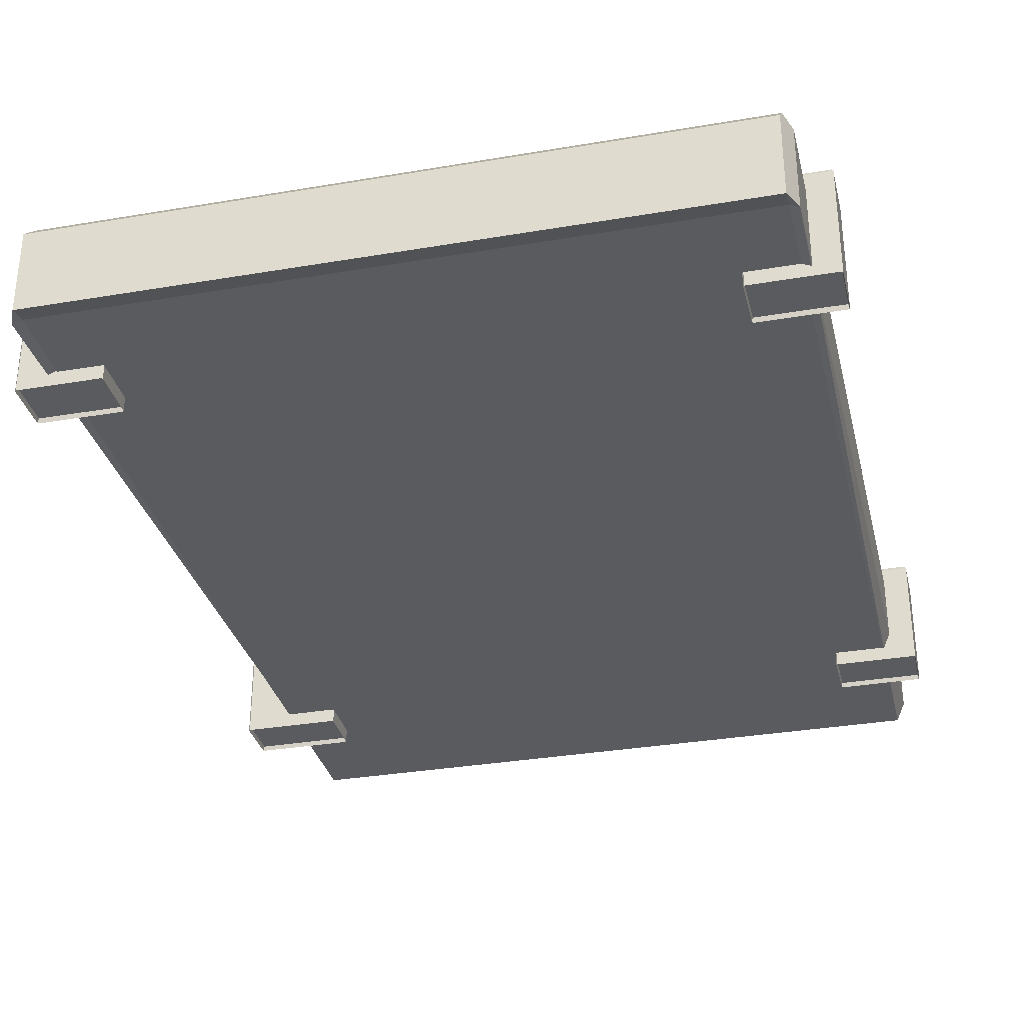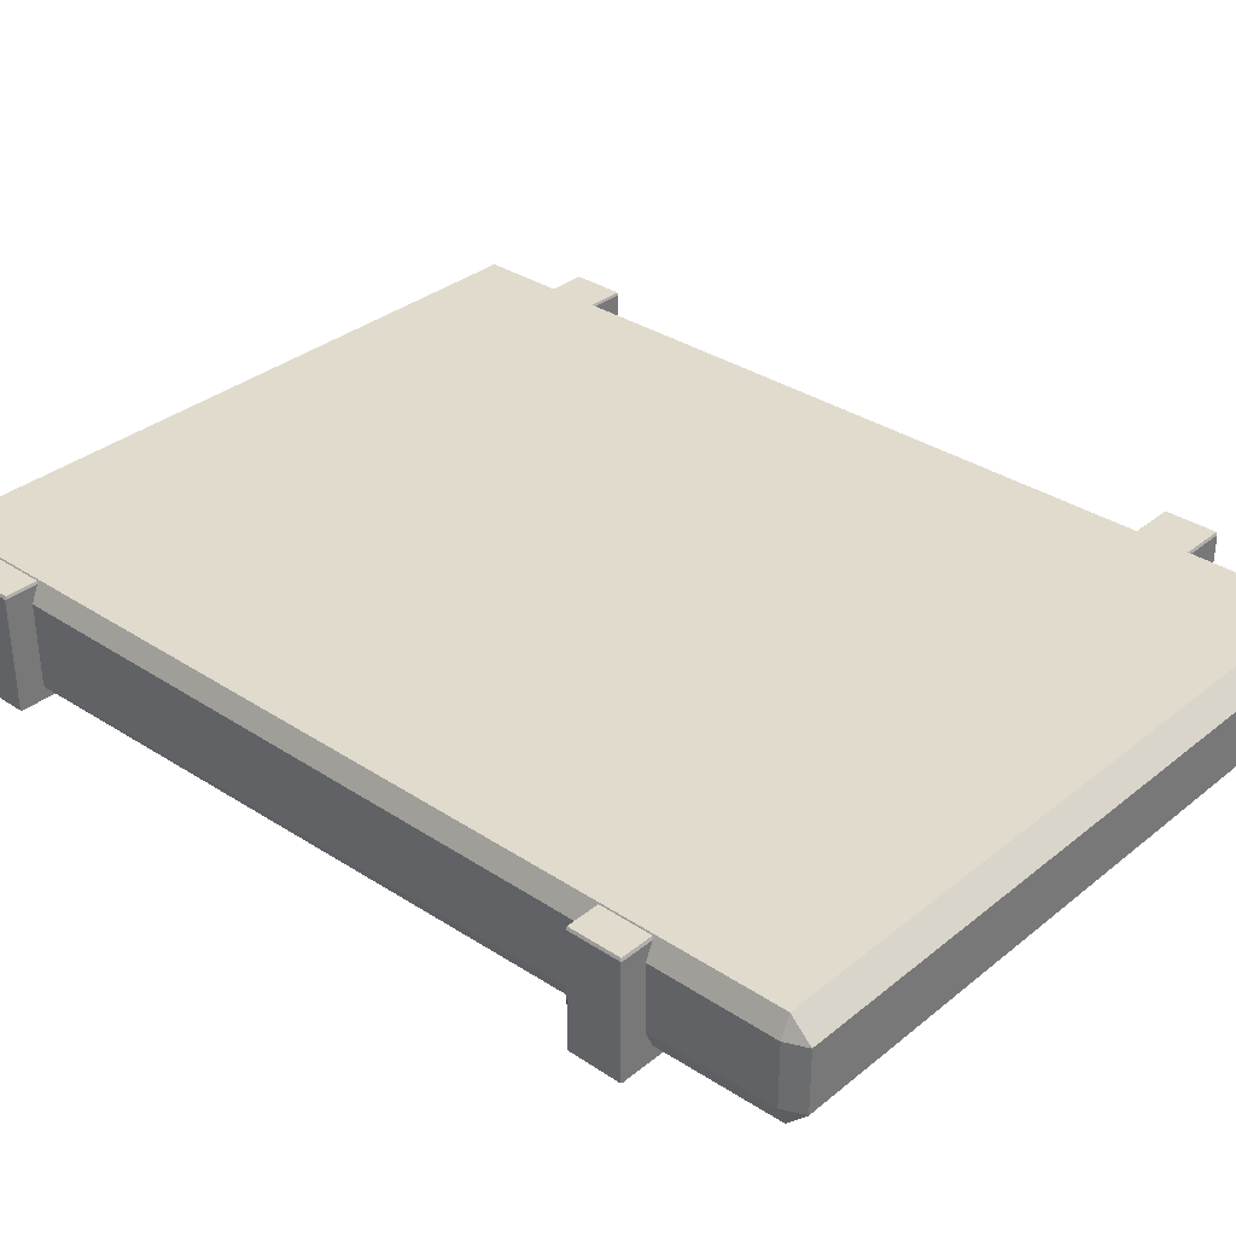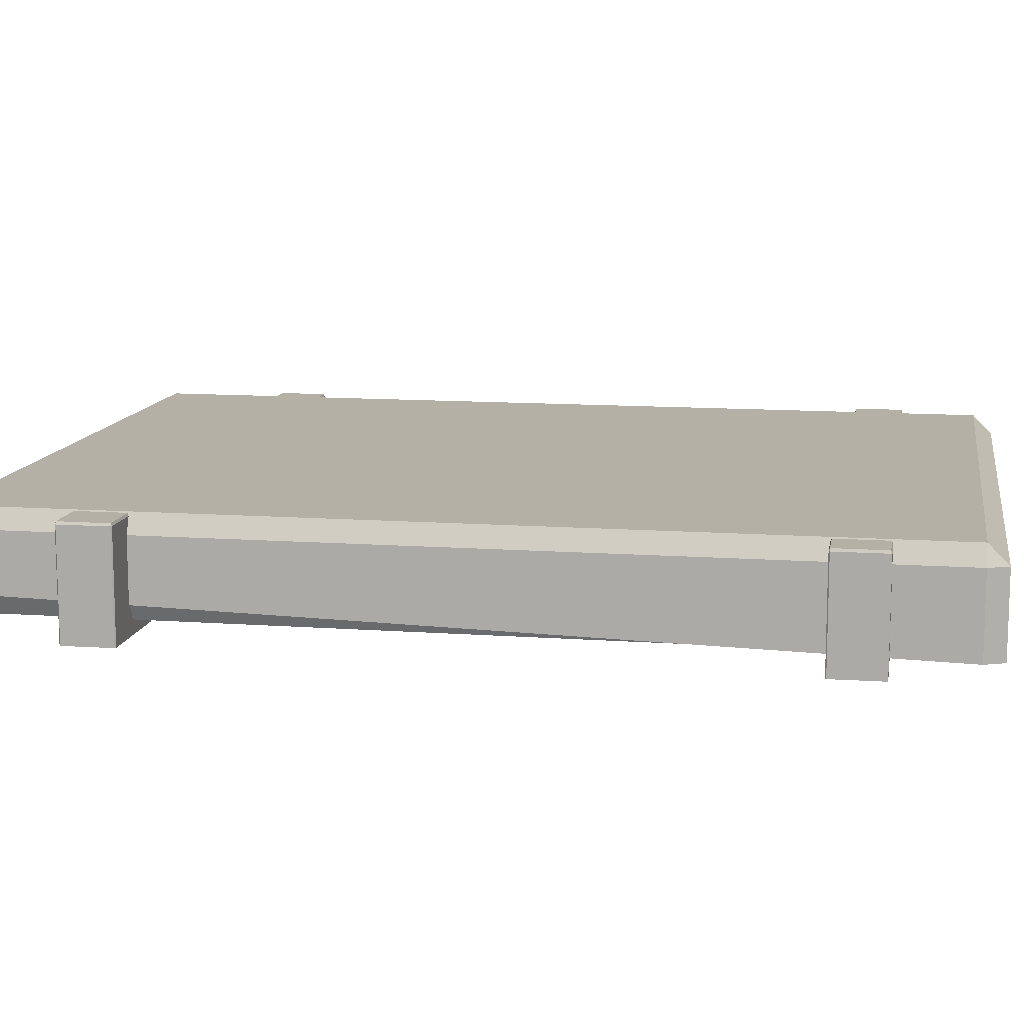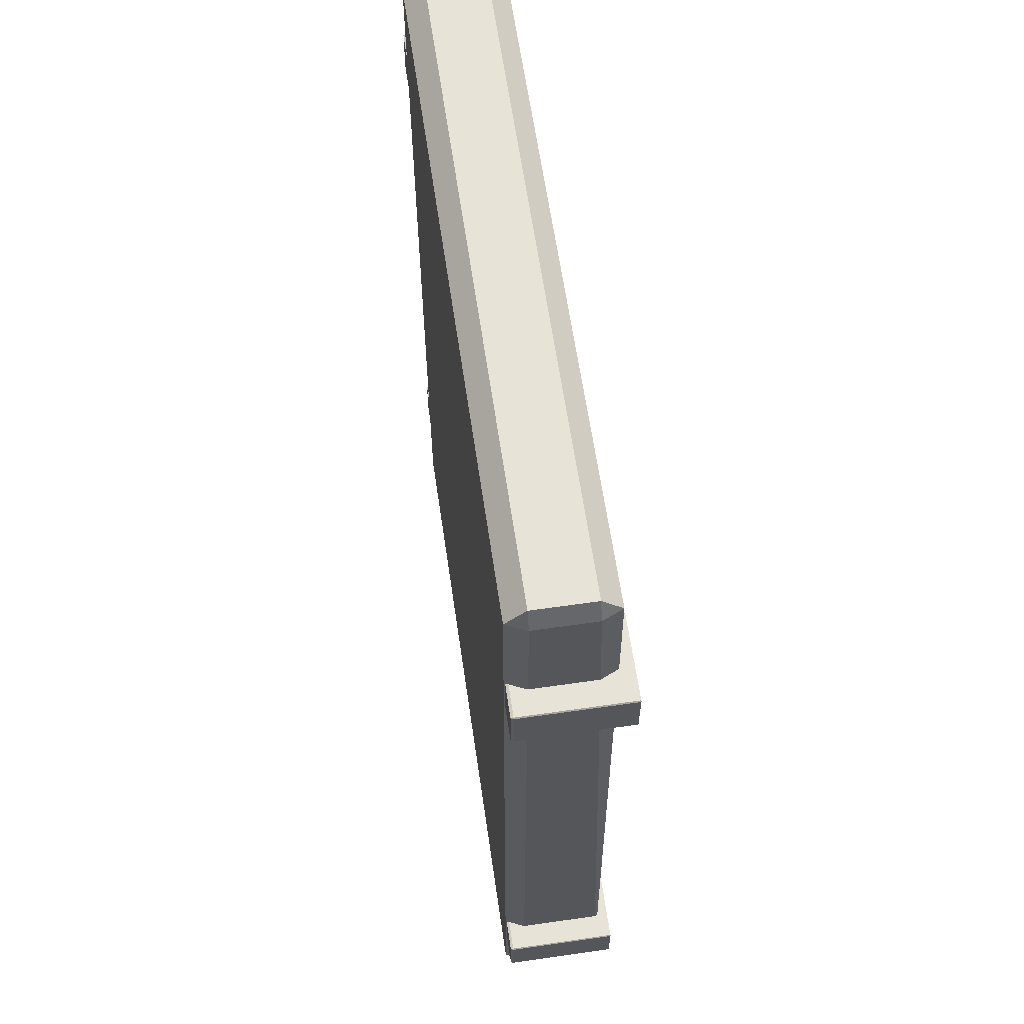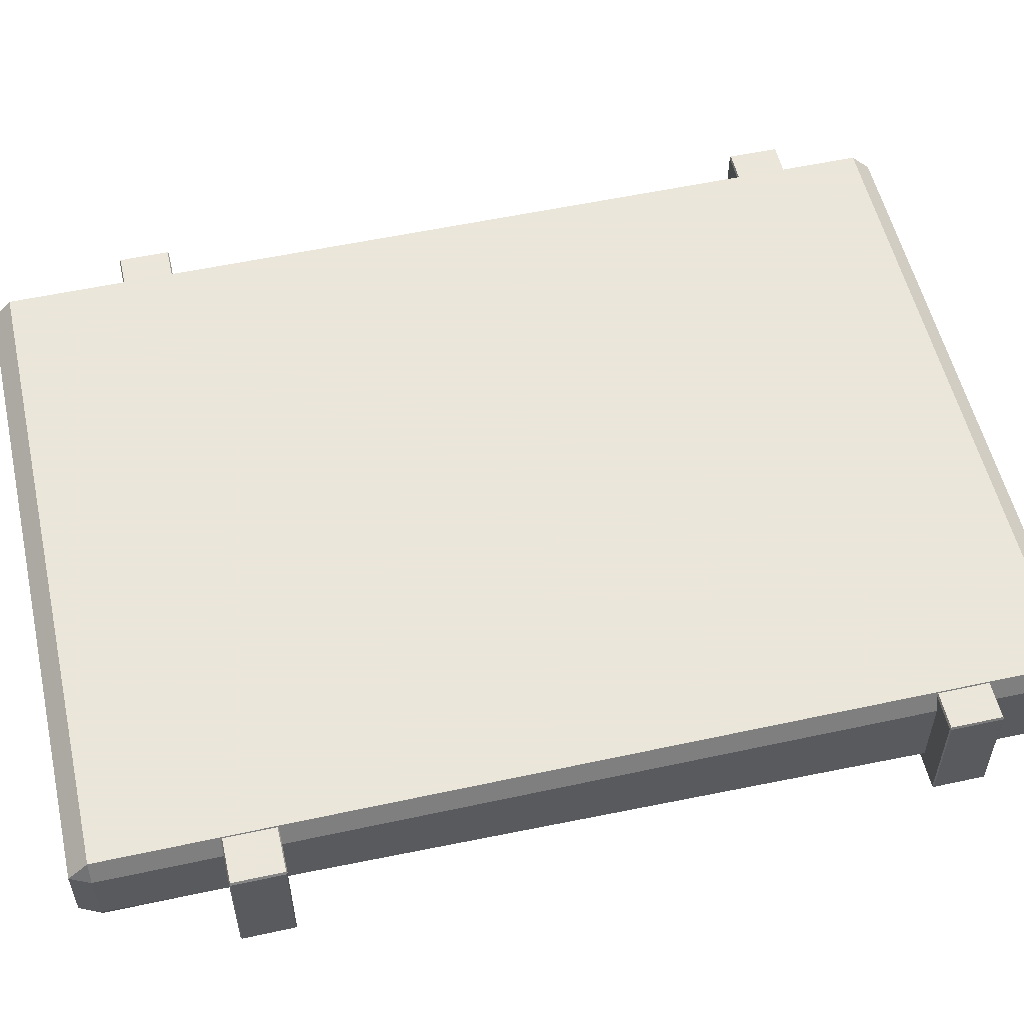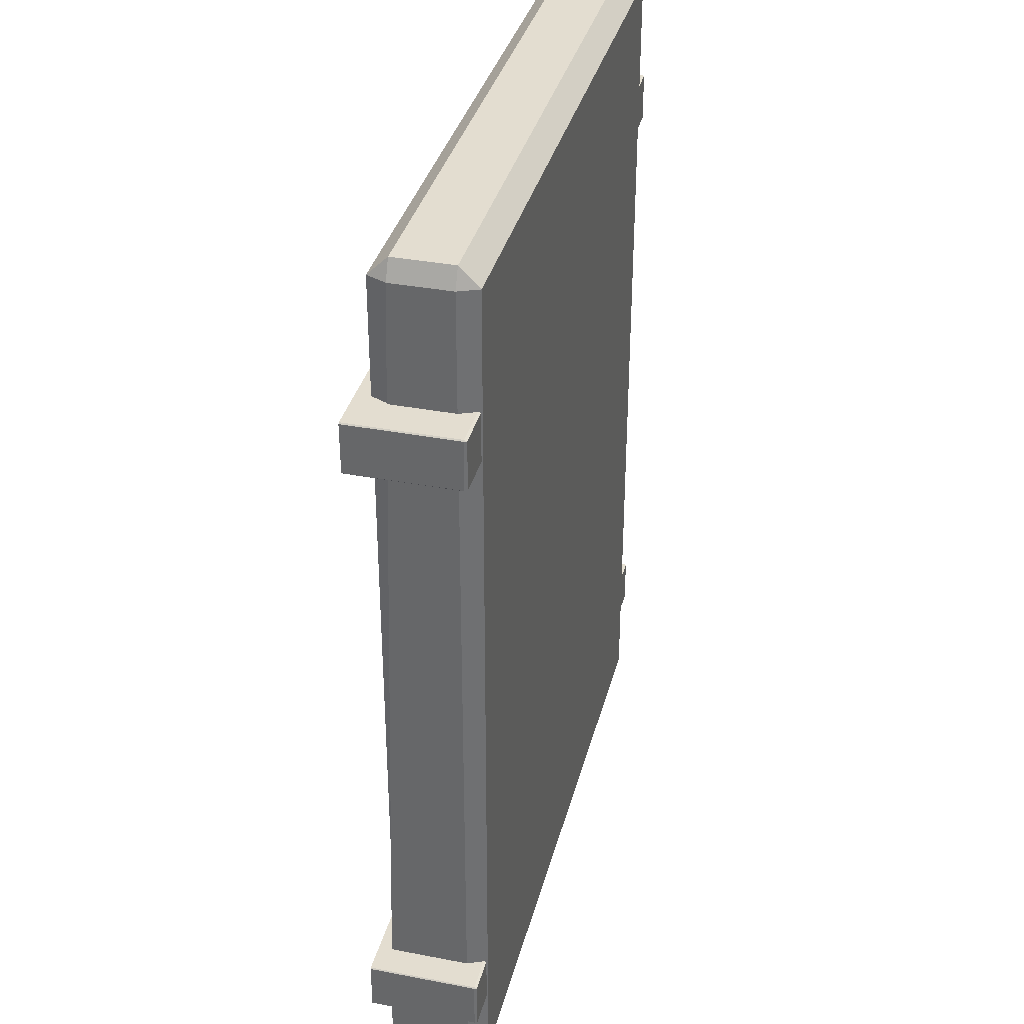
<metadata>
{"format":"obj","ext":"obj","renderer":"f3d","projection":"perspective","resolution":1024,"background":"white","views":[{"elev":-32.7,"azim":13.3,"up":"+Z"},{"elev":33.2,"azim":132.2,"up":"+Z"},{"elev":11.7,"azim":-80.1,"up":"+Z"},{"elev":62.3,"azim":81.7,"up":"+Y"},{"elev":55.0,"azim":-102.9,"up":"+Z"},{"elev":35.6,"azim":-75.8,"up":"+Y"}]}
</metadata>
<code>
v -1.156 0.1797 -0.1377
v -1.186 0.2477 -0.1377
v -1.156 0.2477 -0.1231
v -1.156 0.2477 0.2176
v -1.186 0.2477 0.1496
v -1.156 0.1797 0.1496
v -1.156 3.412 -0.1231
v -1.186 3.412 -0.05508
v -1.156 3.48 -0.05508
v -1.156 3.48 0.1496
v -1.186 3.412 0.1496
v -1.156 3.412 0.2176
v 1.13 3.412 -0.1231
v 1.13 3.48 -0.05508
v 1.16 3.412 -0.05508
v 1.16 3.412 0.1496
v 1.13 3.48 0.1496
v 1.13 3.412 0.2176
v 1.13 0.2477 -0.1231
v 1.16 0.2477 -0.1377
v 1.13 0.1797 -0.1377
v 1.13 0.1797 0.1496
v 1.16 0.2477 0.1496
v 1.13 0.2477 0.2176
v -1.313 2.822 -0.1721
v -1.317 2.826 -0.1721
v -1.313 2.826 -0.1563
v -1.313 2.826 0.2131
v -1.317 2.826 0.204
v -1.313 2.822 0.204
v -1.313 2.998 -0.1563
v -1.317 2.998 -0.1728
v -1.313 3.002 -0.1728
v -1.313 3.002 0.204
v -1.317 2.998 0.204
v -1.313 2.998 0.2131
v -0.9816 2.998 -0.1563
v -0.9816 3.002 -0.1728
v -0.9773 2.998 -0.1728
v -0.9773 2.998 0.204
v -0.9816 3.002 0.204
v -0.9816 2.998 0.2131
v -0.9816 2.826 -0.1563
v -0.9773 2.826 -0.1721
v -0.9816 2.822 -0.1721
v -0.9816 2.822 0.204
v -0.9773 2.826 0.204
v -0.9816 2.826 0.2131
v -1.287 0.5153 -0.1721
v -1.291 0.519 -0.1721
v -1.287 0.519 -0.1563
v -1.287 0.519 0.2131
v -1.291 0.519 0.204
v -1.287 0.5153 0.204
v -1.287 0.6917 -0.1563
v -1.291 0.6917 -0.1728
v -1.287 0.6954 -0.1728
v -1.287 0.6954 0.204
v -1.291 0.6917 0.204
v -1.287 0.6917 0.2131
v -1.008 0.6917 -0.1563
v -1.008 0.6954 -0.1728
v -1.004 0.6917 -0.1728
v -1.004 0.6917 0.204
v -1.008 0.6954 0.204
v -1.008 0.6917 0.2131
v -1.008 0.519 -0.1563
v -1.004 0.519 -0.1721
v -1.008 0.5153 -0.1721
v -1.008 0.5153 0.204
v -1.004 0.519 0.204
v -1.008 0.519 0.2131
v 0.9612 0.5153 -0.1721
v 0.9576 0.519 -0.1721
v 0.9612 0.519 -0.1563
v 0.9612 0.519 0.2131
v 0.9576 0.519 0.204
v 0.9612 0.5153 0.204
v 0.9612 0.6917 -0.1563
v 0.9576 0.6917 -0.1728
v 0.9612 0.6954 -0.1728
v 0.9612 0.6954 0.204
v 0.9576 0.6917 0.204
v 0.9612 0.6917 0.2131
v 1.242 0.6917 -0.1563
v 1.242 0.6954 -0.1728
v 1.246 0.6917 -0.1728
v 1.246 0.6917 0.204
v 1.242 0.6954 0.204
v 1.242 0.6917 0.2131
v 1.242 0.519 -0.1563
v 1.246 0.519 -0.1721
v 1.242 0.5153 -0.1721
v 1.242 0.5153 0.204
v 1.246 0.519 0.204
v 1.242 0.519 0.2131
v 0.9612 2.822 -0.1721
v 0.9576 2.826 -0.1721
v 0.9612 2.826 -0.1563
v 0.9612 2.826 0.2131
v 0.9576 2.826 0.204
v 0.9612 2.822 0.204
v 0.9612 2.998 -0.1563
v 0.9576 2.998 -0.1728
v 0.9612 3.002 -0.1728
v 0.9612 3.002 0.204
v 0.9576 2.998 0.204
v 0.9612 2.998 0.2131
v 1.242 2.998 -0.1563
v 1.242 3.002 -0.1728
v 1.246 2.998 -0.1728
v 1.246 2.998 0.204
v 1.242 3.002 0.204
v 1.242 2.998 0.2131
v 1.242 2.826 -0.1563
v 1.246 2.826 -0.1721
v 1.242 2.822 -0.1721
v 1.242 2.822 0.204
v 1.246 2.826 0.204
v 1.242 2.826 0.2131
f 1 3 19 21
f 2 1 6 5
f 3 2 8 7
f 4 6 22 24
f 5 4 12 11
f 7 9 14 13
f 9 8 11 10
f 10 12 18 17
f 13 15 20 19
f 15 14 17 16
f 16 18 24 23
f 21 20 23 22
f 2 5 11 8
f 9 10 17 14
f 15 16 23 20
f 21 22 6 1
f 4 24 18 12
f 19 3 7 13
f 1 2 3
f 4 5 6
f 7 8 9
f 10 11 12
f 13 14 15
f 16 17 18
f 19 20 21
f 22 23 24
f 25 27 43 45
f 26 25 30 29
f 27 26 32 31
f 28 30 46 48
f 29 28 36 35
f 31 33 38 37
f 33 32 35 34
f 34 36 42 41
f 37 39 44 43
f 39 38 41 40
f 40 42 48 47
f 45 44 47 46
f 26 29 35 32
f 33 34 41 38
f 39 40 47 44
f 45 46 30 25
f 28 48 42 36
f 43 27 31 37
f 25 26 27
f 28 29 30
f 31 32 33
f 34 35 36
f 37 38 39
f 40 41 42
f 43 44 45
f 46 47 48
f 49 51 67 69
f 50 49 54 53
f 51 50 56 55
f 52 54 70 72
f 53 52 60 59
f 55 57 62 61
f 57 56 59 58
f 58 60 66 65
f 61 63 68 67
f 63 62 65 64
f 64 66 72 71
f 69 68 71 70
f 50 53 59 56
f 57 58 65 62
f 63 64 71 68
f 69 70 54 49
f 52 72 66 60
f 67 51 55 61
f 49 50 51
f 52 53 54
f 55 56 57
f 58 59 60
f 61 62 63
f 64 65 66
f 67 68 69
f 70 71 72
f 73 75 91 93
f 74 73 78 77
f 75 74 80 79
f 76 78 94 96
f 77 76 84 83
f 79 81 86 85
f 81 80 83 82
f 82 84 90 89
f 85 87 92 91
f 87 86 89 88
f 88 90 96 95
f 93 92 95 94
f 74 77 83 80
f 81 82 89 86
f 87 88 95 92
f 93 94 78 73
f 76 96 90 84
f 91 75 79 85
f 73 74 75
f 76 77 78
f 79 80 81
f 82 83 84
f 85 86 87
f 88 89 90
f 91 92 93
f 94 95 96
f 97 99 115 117
f 98 97 102 101
f 99 98 104 103
f 100 102 118 120
f 101 100 108 107
f 103 105 110 109
f 105 104 107 106
f 106 108 114 113
f 109 111 116 115
f 111 110 113 112
f 112 114 120 119
f 117 116 119 118
f 98 101 107 104
f 105 106 113 110
f 111 112 119 116
f 117 118 102 97
f 100 120 114 108
f 115 99 103 109
f 97 98 99
f 100 101 102
f 103 104 105
f 106 107 108
f 109 110 111
f 112 113 114
f 115 116 117
f 118 119 120

</code>
